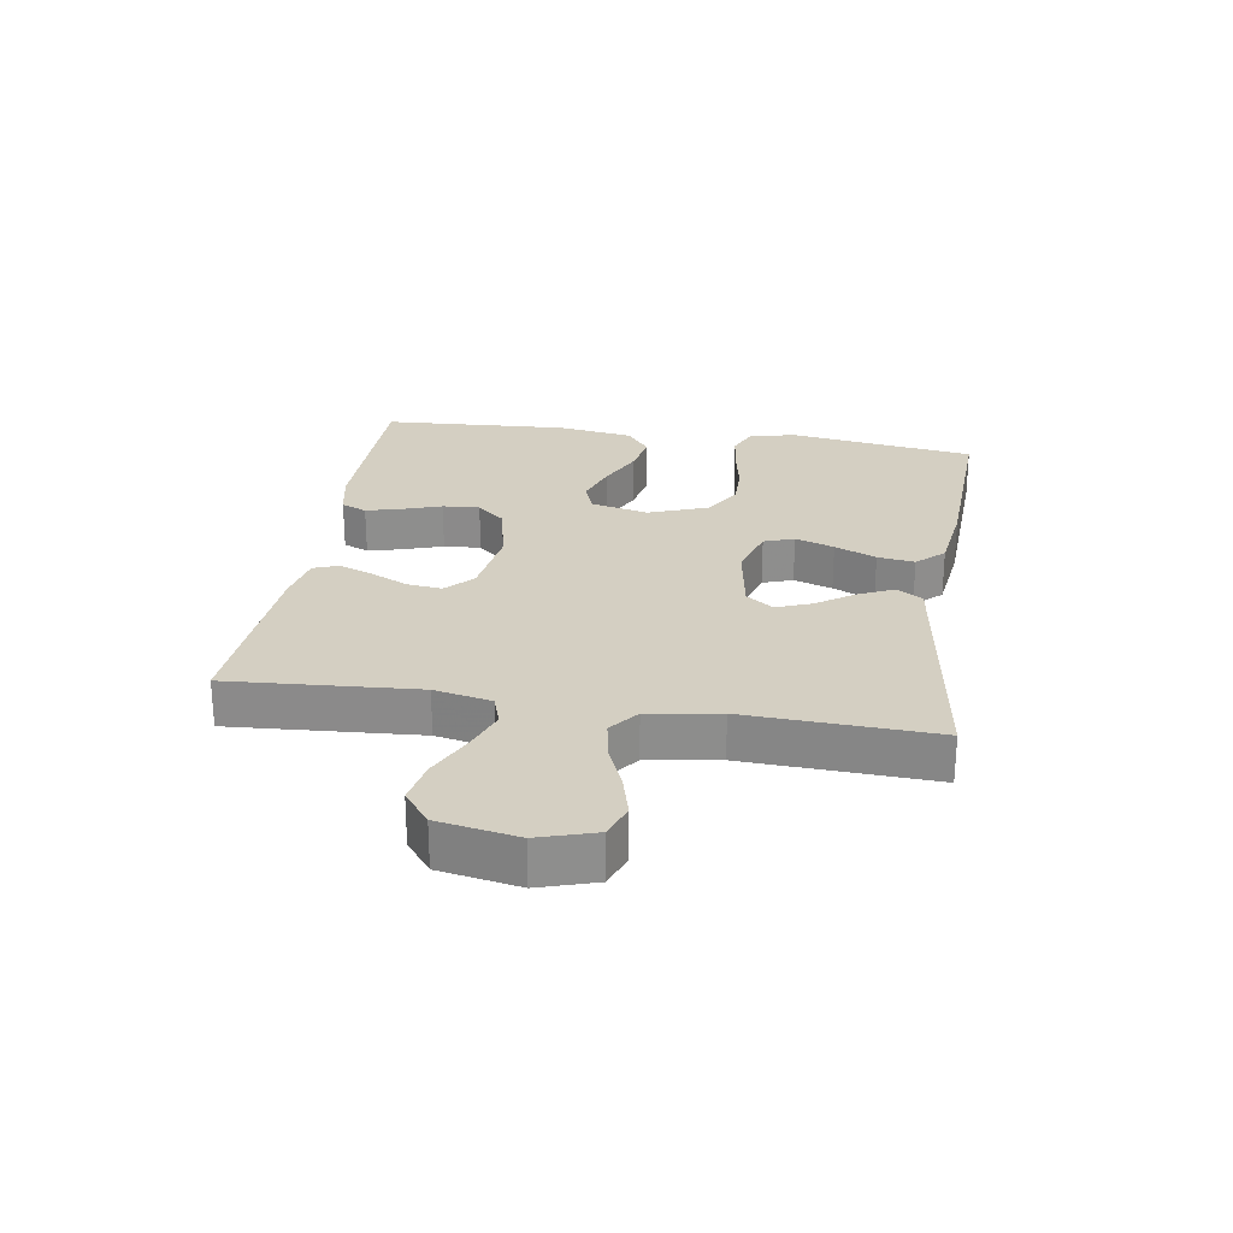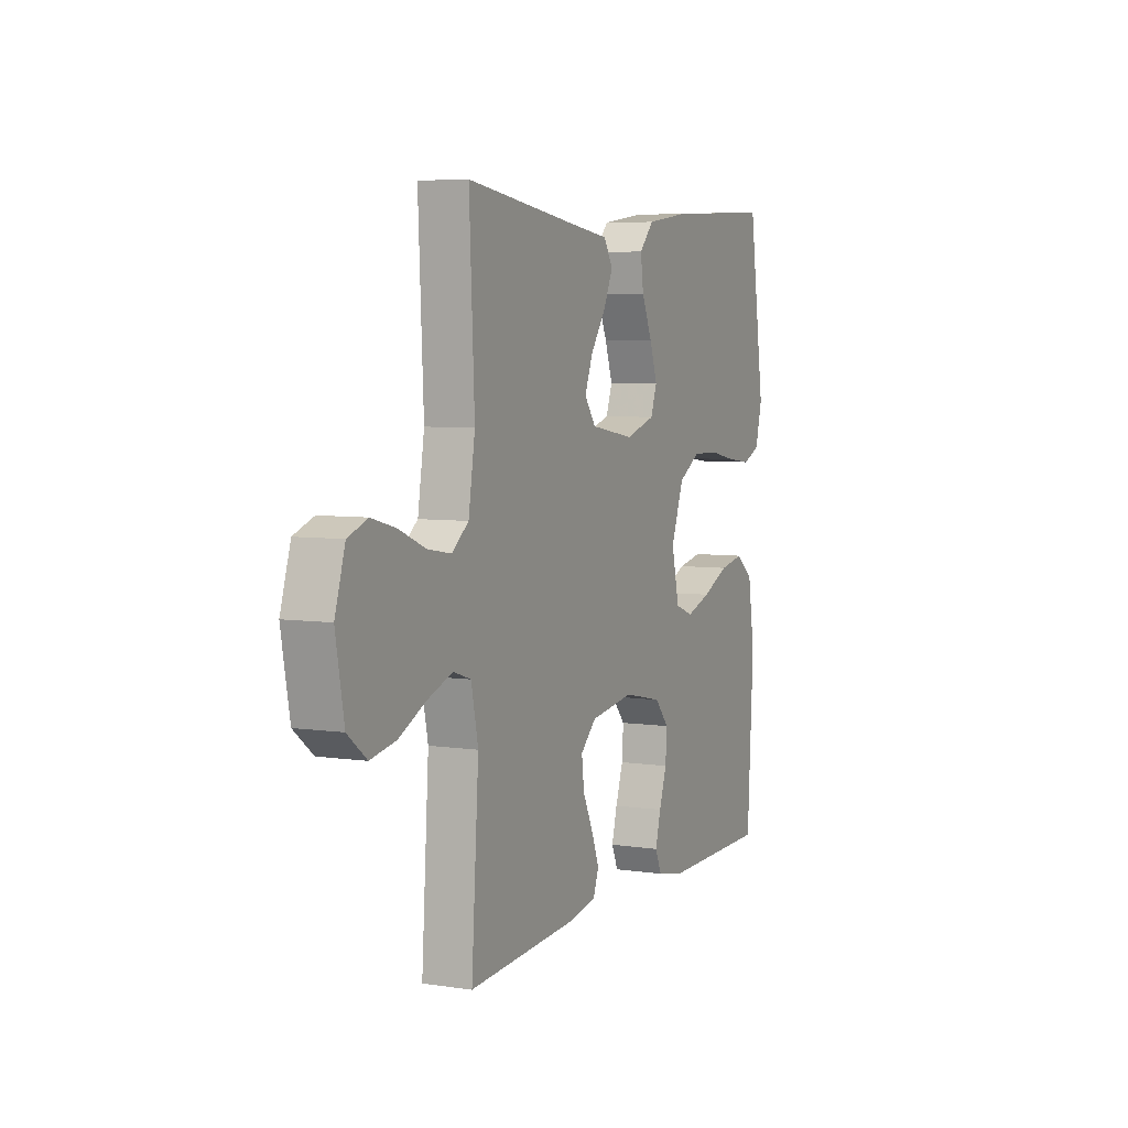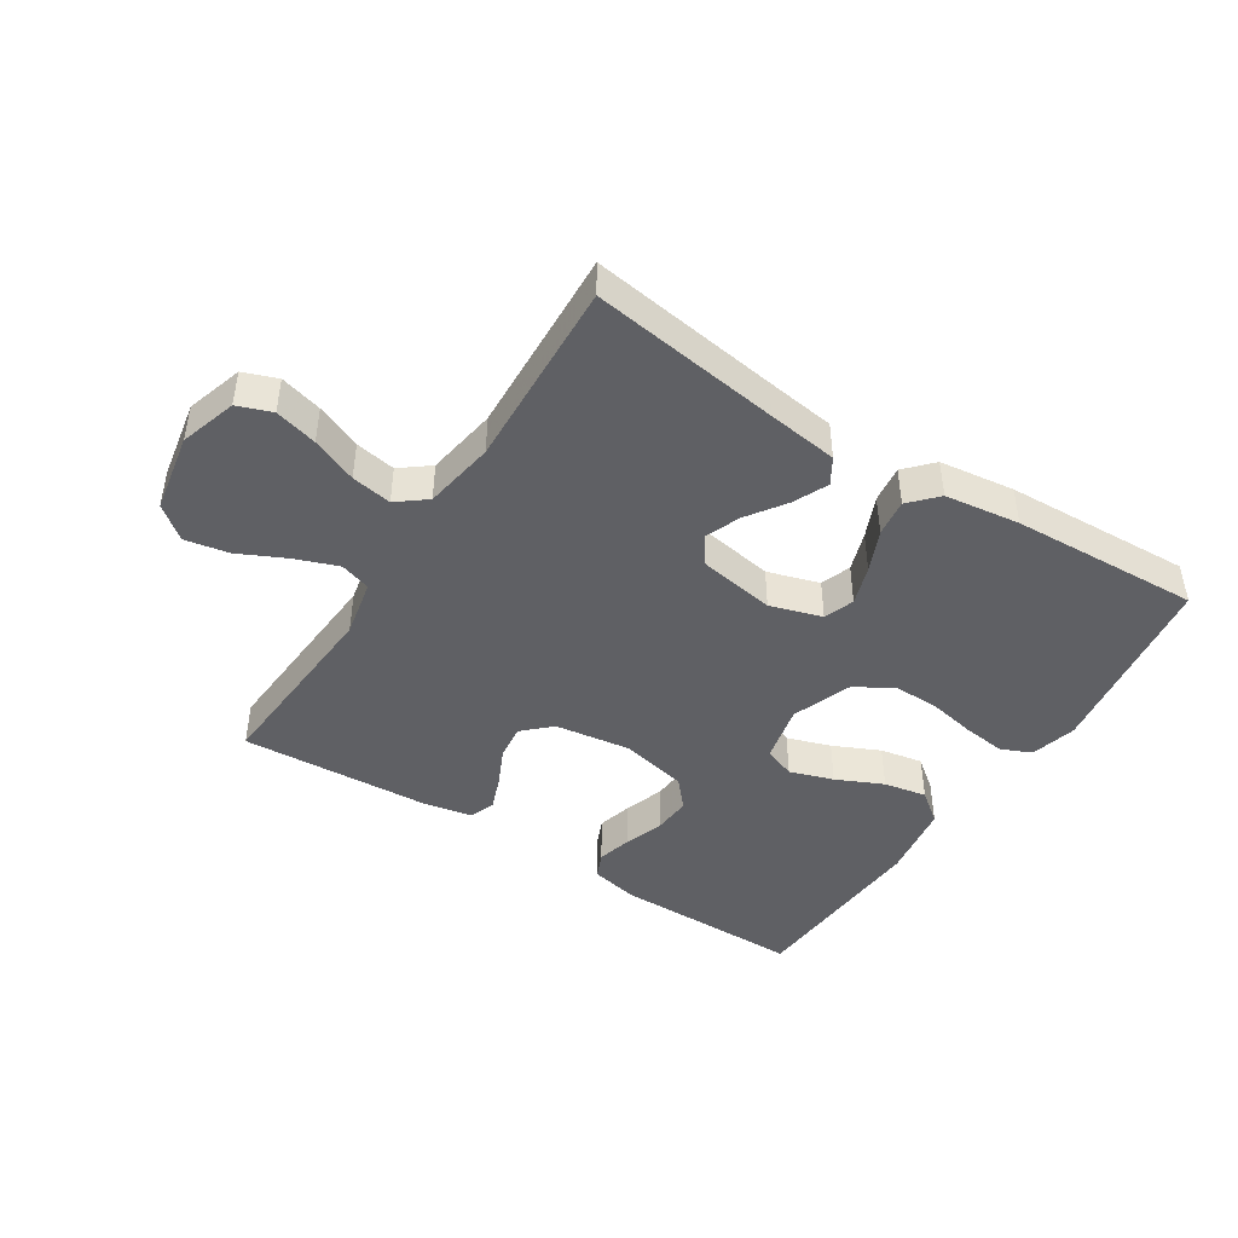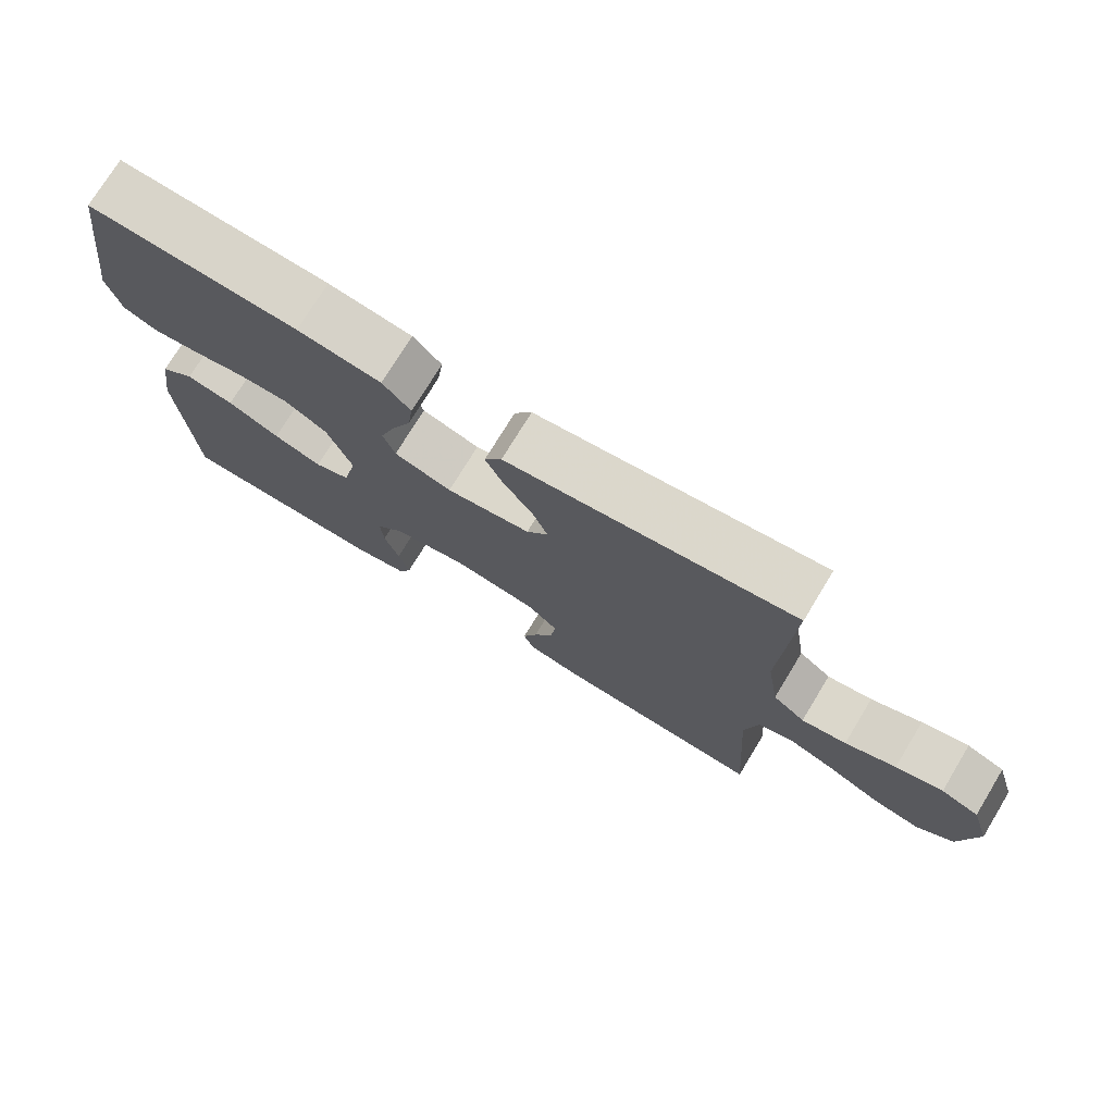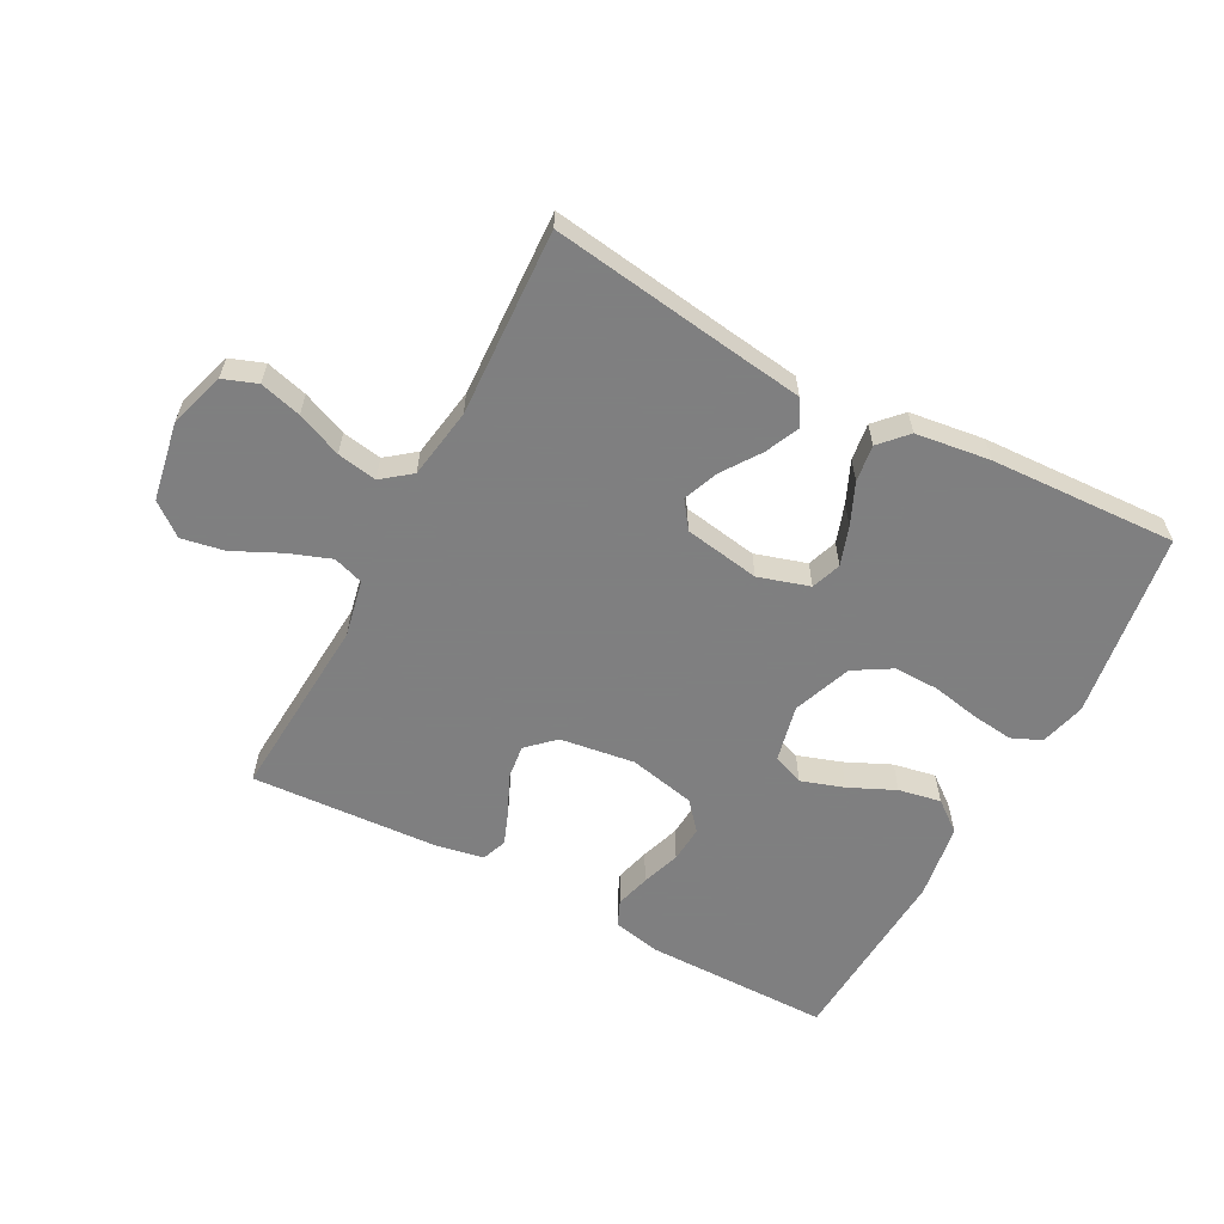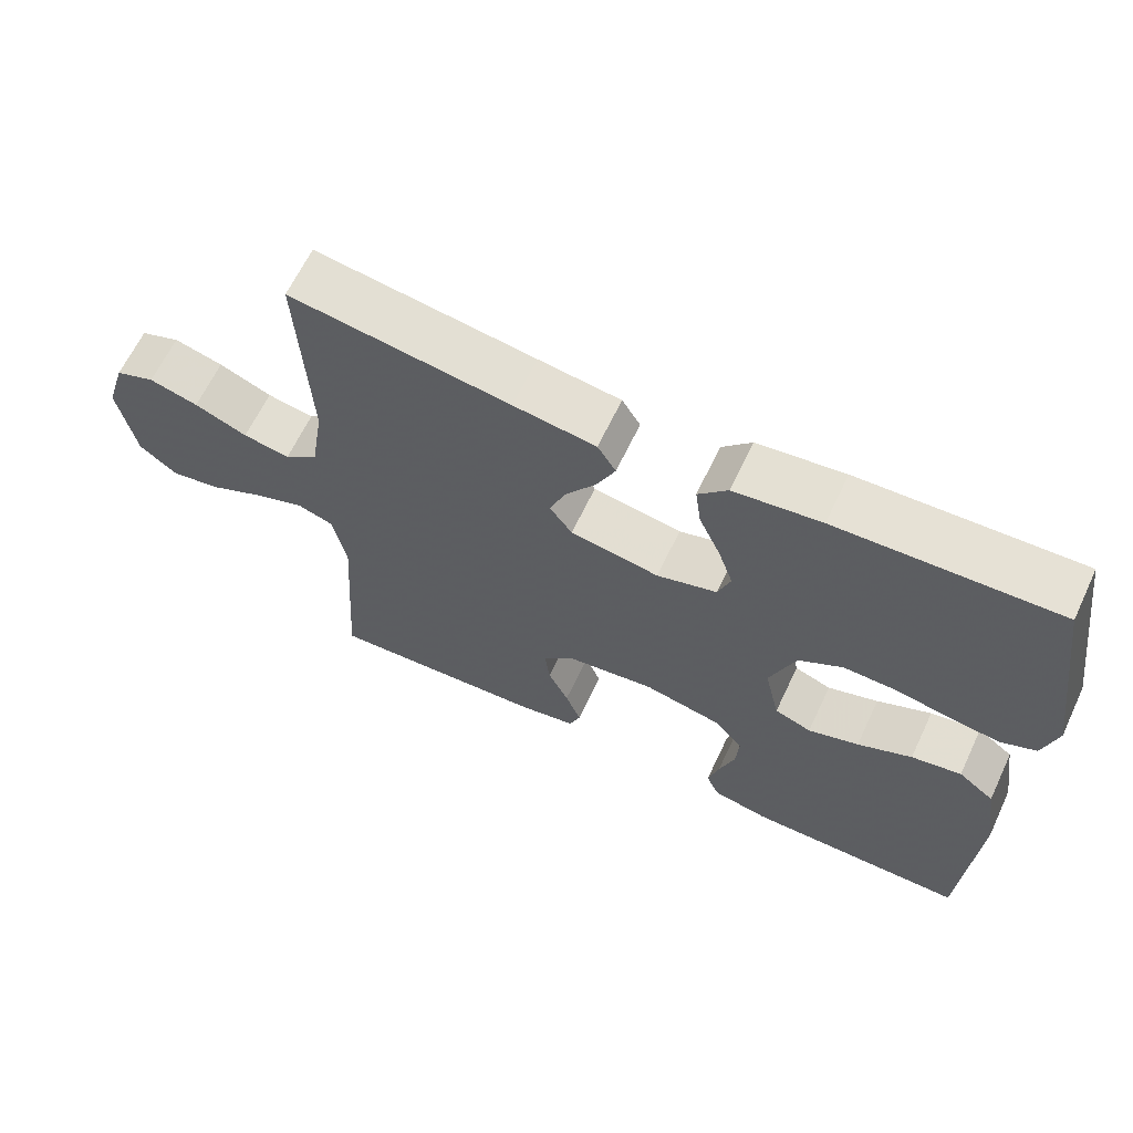
<metadata>
{"format":"obj","ext":"obj","renderer":"f3d","projection":"perspective","resolution":1024,"background":"white","views":[{"elev":25.6,"azim":-81.1,"up":"+Y"},{"elev":5.8,"azim":-65.6,"up":"+Z"},{"elev":-44.8,"azim":-32.7,"up":"+Y"},{"elev":74.6,"azim":-148.7,"up":"+Z"},{"elev":-59.9,"azim":-28.1,"up":"+Y"},{"elev":64.3,"azim":25.3,"up":"+Z"}]}
</metadata>
<code>
v 0.5 0.07 0.5
v 0.545 0.07 0.2
v 0.526 0.07 0.127
v 0.478 0.07 0.106
v 0.411 0.07 0.114
v 0.335 0.07 0.129
v 0.262 0.07 0.13
v 0.202 0.07 0.094
v 0.167 0.07 0
v 0.188 0.07 -0.092
v 0.238 0.07 -0.111
v 0.307 0.07 -0.088
v 0.381 0.07 -0.054
v 0.449 0.07 -0.041
v 0.498 0.07 -0.079
v 0.517 0.07 -0.2
v 0.5 0.07 -0.5
v 0.2 0.07 -0.501
v 0.124 0.07 -0.485
v 0.106 0.07 -0.444
v 0.121 0.07 -0.388
v 0.142 0.07 -0.326
v 0.146 0.07 -0.267
v 0.107 0.07 -0.222
v 0 0.07 -0.199
v -0.12 0.07 -0.216
v -0.163 0.07 -0.257
v -0.156 0.07 -0.313
v -0.128 0.07 -0.372
v -0.107 0.07 -0.427
v -0.122 0.07 -0.467
v -0.2 0.07 -0.482
v -0.5 0.07 -0.5
v -0.48 0.07 -0.2
v -0.499 0.07 -0.109
v -0.548 0.07 -0.093
v -0.616 0.07 -0.118
v -0.691 0.07 -0.154
v -0.76 0.07 -0.167
v -0.812 0.07 -0.126
v -0.835 0.07 0
v -0.807 0.07 0.09
v -0.753 0.07 0.11
v -0.686 0.07 0.092
v -0.614 0.07 0.062
v -0.55 0.07 0.051
v -0.504 0.07 0.087
v -0.486 0.07 0.2
v -0.5 0.07 0.5
v -0.2 0.07 0.458
v -0.088 0.07 0.443
v -0.063 0.07 0.402
v -0.088 0.07 0.347
v -0.13 0.07 0.286
v -0.152 0.07 0.23
v -0.121 0.07 0.187
v 0 0.07 0.167
v 0.082 0.07 0.192
v 0.099 0.07 0.24
v 0.078 0.07 0.302
v 0.049 0.07 0.368
v 0.041 0.07 0.427
v 0.081 0.07 0.47
v 0.2 0.07 0.486
v 0.5 0 0.5
v 0.545 0 0.2
v 0.526 0 0.127
v 0.478 0 0.106
v 0.411 0 0.114
v 0.335 0 0.129
v 0.262 0 0.13
v 0.202 0 0.094
v 0.167 0 0
v 0.188 0 -0.092
v 0.238 0 -0.111
v 0.307 0 -0.088
v 0.381 0 -0.054
v 0.449 0 -0.041
v 0.498 0 -0.079
v 0.517 0 -0.2
v 0.5 0 -0.5
v 0.2 0 -0.501
v 0.124 0 -0.485
v 0.106 0 -0.444
v 0.121 0 -0.388
v 0.142 0 -0.326
v 0.146 0 -0.267
v 0.107 0 -0.222
v 0 0 -0.199
v -0.12 0 -0.216
v -0.163 0 -0.257
v -0.156 0 -0.313
v -0.128 0 -0.372
v -0.107 0 -0.427
v -0.122 0 -0.467
v -0.2 0 -0.482
v -0.5 0 -0.5
v -0.48 0 -0.2
v -0.499 0 -0.109
v -0.548 0 -0.093
v -0.616 0 -0.118
v -0.691 0 -0.154
v -0.76 0 -0.167
v -0.812 0 -0.126
v -0.835 0 0
v -0.807 0 0.09
v -0.753 0 0.11
v -0.686 0 0.092
v -0.614 0 0.062
v -0.55 0 0.051
v -0.504 0 0.087
v -0.486 0 0.2
v -0.5 0 0.5
v -0.2 0 0.458
v -0.088 0 0.443
v -0.063 0 0.402
v -0.088 0 0.347
v -0.13 0 0.286
v -0.152 0 0.23
v -0.121 0 0.187
v 0 0 0.167
v 0.082 0 0.192
v 0.099 0 0.24
v 0.078 0 0.302
v 0.049 0 0.368
v 0.041 0 0.427
v 0.081 0 0.47
v 0.2 0 0.486
f 60 61 62 63
f 59 60 63 64
f 58 59 64 1
f 51 52 53 54
f 50 51 54 55
f 48 49 50 55
f 47 48 55 56
f 42 43 44 45
f 42 45 46
f 41 42 46
f 40 41 46
f 37 38 39 40
f 36 37 40 46
f 35 36 46 47
f 31 32 33 34
f 28 29 30 31
f 28 31 34 35
f 19 20 21 22
f 17 18 19 22
f 17 22 23
f 16 17 23 24
f 12 13 14 15
f 11 12 15 16
f 3 4 5 6
f 3 6 7
f 58 1 2 3
f 57 58 3 7
f 47 56 57
f 27 28 35 47
f 26 27 47 57
f 25 26 57
f 11 16 24 25
f 10 11 25
f 9 10 25 57
f 8 9 57
f 7 8 57
f 127 126 125 124
f 128 127 124 123
f 65 128 123 122
f 118 117 116 115
f 119 118 115 114
f 119 114 113 112
f 120 119 112 111
f 109 108 107 106
f 110 109 106
f 110 106 105
f 110 105 104
f 104 103 102 101
f 110 104 101 100
f 111 110 100 99
f 98 97 96 95
f 95 94 93 92
f 99 98 95 92
f 86 85 84 83
f 86 83 82 81
f 87 86 81
f 88 87 81 80
f 79 78 77 76
f 80 79 76 75
f 70 69 68 67
f 71 70 67
f 67 66 65 122
f 71 67 122 121
f 121 120 111
f 111 99 92 91
f 121 111 91 90
f 121 90 89
f 89 88 80 75
f 89 75 74
f 121 89 74 73
f 121 73 72
f 121 72 71
f 1 65 66 2
f 2 66 67 3
f 3 67 68 4
f 4 68 69 5
f 5 69 70 6
f 6 70 71 7
f 7 71 72 8
f 8 72 73 9
f 9 73 74 10
f 10 74 75 11
f 11 75 76 12
f 12 76 77 13
f 13 77 78 14
f 14 78 79 15
f 15 79 80 16
f 16 80 81 17
f 17 81 82 18
f 18 82 83 19
f 19 83 84 20
f 20 84 85 21
f 21 85 86 22
f 22 86 87 23
f 23 87 88 24
f 24 88 89 25
f 25 89 90 26
f 26 90 91 27
f 27 91 92 28
f 28 92 93 29
f 29 93 94 30
f 30 94 95 31
f 31 95 96 32
f 32 96 97 33
f 33 97 98 34
f 34 98 99 35
f 35 99 100 36
f 36 100 101 37
f 37 101 102 38
f 38 102 103 39
f 39 103 104 40
f 40 104 105 41
f 41 105 106 42
f 42 106 107 43
f 43 107 108 44
f 44 108 109 45
f 45 109 110 46
f 46 110 111 47
f 47 111 112 48
f 48 112 113 49
f 49 113 114 50
f 50 114 115 51
f 51 115 116 52
f 52 116 117 53
f 53 117 118 54
f 54 118 119 55
f 55 119 120 56
f 56 120 121 57
f 57 121 122 58
f 58 122 123 59
f 59 123 124 60
f 60 124 125 61
f 61 125 126 62
f 62 126 127 63
f 63 127 128 64
f 64 128 65 1

</code>
